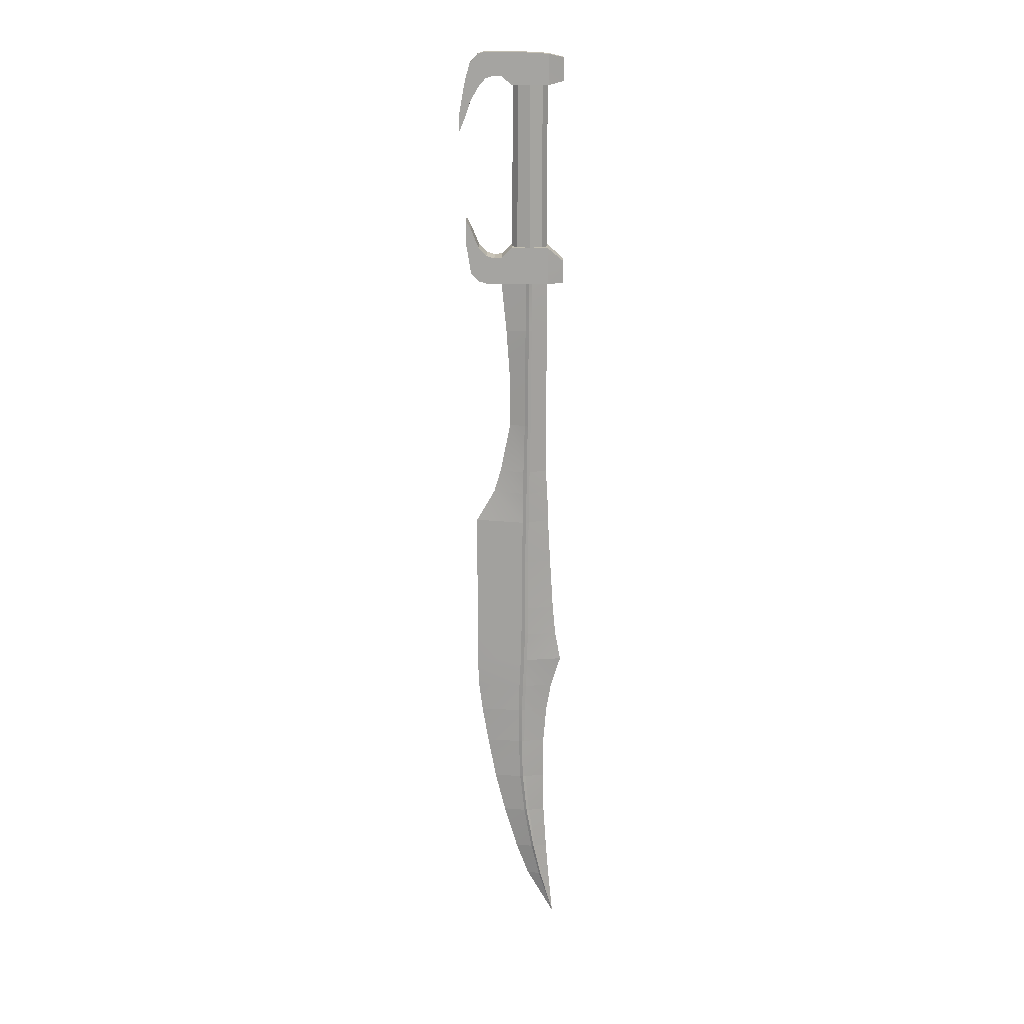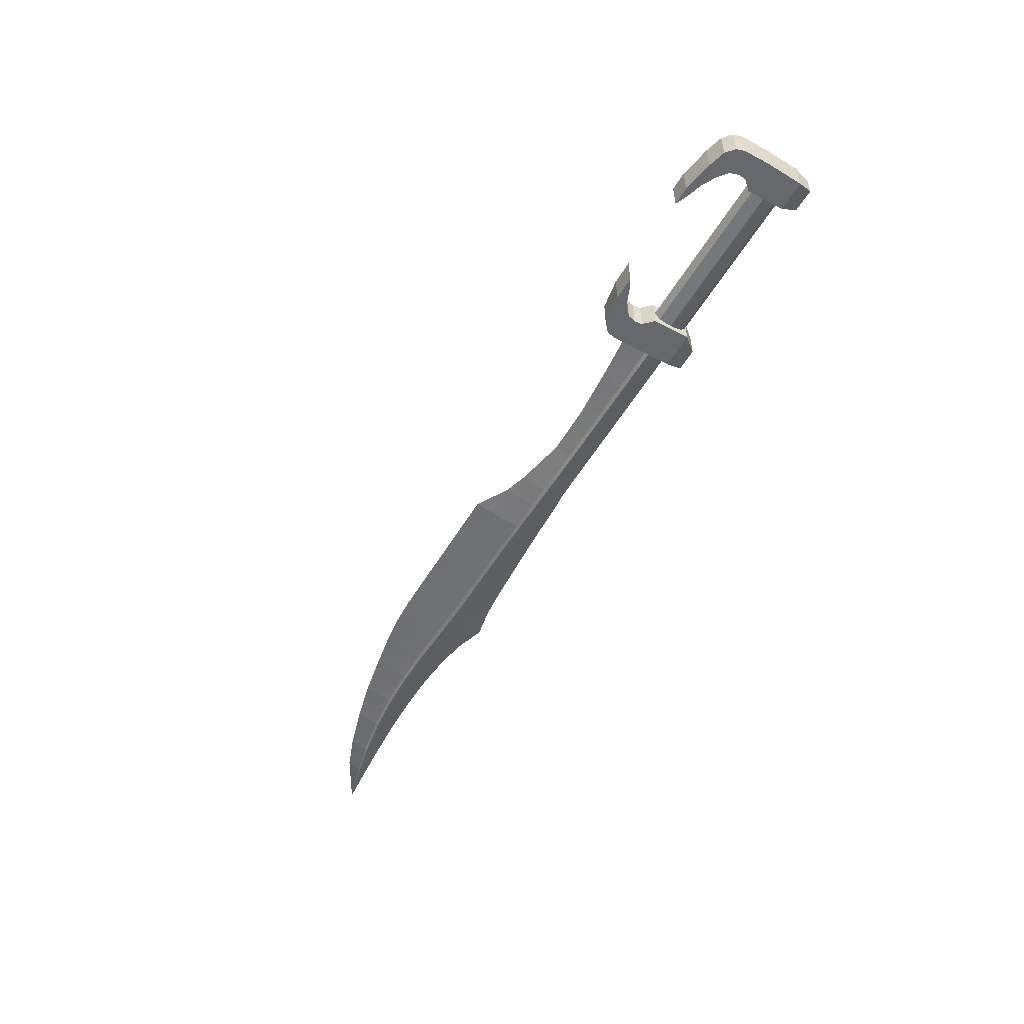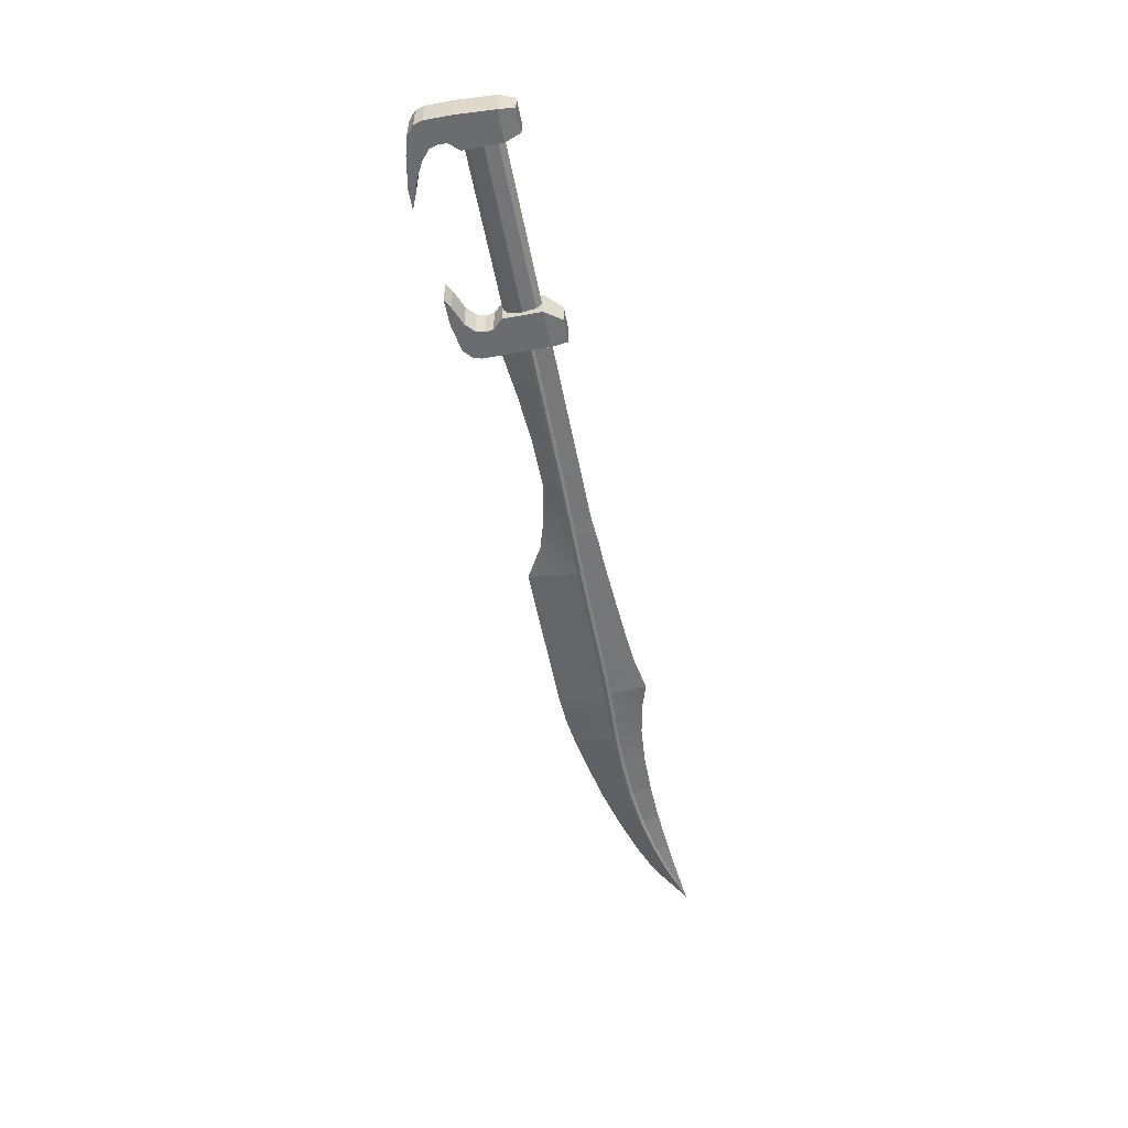
<metadata>
{"format":"obj","ext":"obj","renderer":"f3d","projection":"perspective","resolution":1024,"background":"white","views":[{"elev":-73.3,"azim":89.9,"up":"+Y"},{"elev":-52.4,"azim":60.3,"up":"+Y"},{"elev":-53.7,"azim":100.9,"up":"+Y"}]}
</metadata>
<code>
o Spartan_Sword_Cube.002
v 4.616 1.495 -0.2421
v 4.582 1.545 -0.3901
v 4.582 1.744 -0.3901
v 4.616 1.801 -0.2421
v 4.356 1.548 -0.3901
v 4.356 1.747 -0.3901
v 4.409 1.495 0.3029
v 4.384 1.495 0.3847
v 4.384 1.801 0.3847
v 4.409 1.801 0.3029
v 4.637 1.495 0.3847
v 4.613 1.495 0.4654
v 4.288 1.495 0.4654
v 4.318 1.801 -0.2421
v 4.318 1.495 -0.2421
v 4.318 1.495 0.1286
v 4.637 1.495 0.1286
v 4.637 1.801 0.1286
v 4.318 1.801 0.1286
v 4.637 1.495 0.2243
v 4.637 1.801 0.2243
v 4.402 1.801 0.2243
v 4.402 1.495 0.2243
v 4.637 1.495 0.3029
v 4.637 1.801 0.3029
v 4.637 1.801 0.3847
v 4.288 1.801 0.4654
v 4.148 1.495 0.5412
v 4.148 1.801 0.5412
v 4.613 1.801 0.4654
v 4.529 1.801 0.5412
v 4.001 1.801 0.5897
v 4.355 1.801 0.5897
v 4.529 1.495 0.5412
v 4.001 1.495 0.5897
v 3.872 1.495 0.6448
v 3.872 1.801 0.6448
v 4.355 1.495 0.5897
v 4.051 1.495 0.6448
v 4.051 1.801 0.6448
v 4.323 1.648 -0.233
v 2.702 1.648 -0.233
v 2.702 1.718 -0.1818
v 4.323 1.718 -0.1818
v 2.702 1.747 -0.05801
v 4.323 1.747 -0.05801
v 2.702 1.718 0.06573
v 4.323 1.718 0.06573
v 2.702 1.648 0.117
v 4.323 1.648 0.117
v 2.702 1.578 0.06573
v 4.323 1.578 0.06573
v 2.702 1.549 -0.05801
v 4.323 1.549 -0.05801
v 4.323 1.578 -0.1818
v 2.702 1.578 -0.1818
v 2.348 1.801 -0.2462
v 2.348 1.771 -0.4022
v 2.348 1.534 -0.4022
v 2.348 1.495 -0.2462
v 2.574 1.767 -0.4022
v 2.574 1.53 -0.4022
v 2.606 1.801 0.2989
v 2.63 1.801 0.3807
v 2.63 1.495 0.3807
v 2.606 1.495 0.2989
v 2.348 1.801 0.3807
v 2.372 1.801 0.4614
v 2.716 1.801 0.4614
v 2.708 1.495 -0.2462
v 2.708 1.801 -0.2462
v 2.708 1.801 0.1246
v 2.348 1.801 0.1246
v 2.348 1.495 0.1246
v 2.708 1.495 0.1246
v 2.348 1.801 0.2203
v 2.348 1.495 0.2203
v 2.615 1.495 0.2203
v 2.615 1.801 0.2203
v 2.348 1.801 0.2989
v 2.348 1.495 0.2989
v 2.348 1.495 0.3807
v 2.716 1.495 0.4614
v 2.899 1.801 0.5372
v 2.899 1.495 0.5372
v 2.372 1.495 0.4614
v 2.456 1.495 0.5372
v 2.984 1.495 0.5857
v 2.749 1.495 0.5857
v 2.456 1.801 0.5372
v 2.984 1.801 0.5857
v 2.749 1.801 0.5857
v 2.407 1.599 -0.08238
v 2.407 1.577 -0.05577
v 1.839 1.577 -0.0542
v 1.838 1.596 -0.08519
v 1.336 1.595 -0.08146
v 1.336 1.577 -0.05161
v 0.8282 1.577 -0.04784
v 0.829 1.596 -0.07872
v 0.3241 1.594 -0.06944
v 0.3225 1.577 -0.04074
v 0.08643 1.577 -0.03786
v 0.08889 1.594 -0.06756
v -0.2295 1.593 -0.06197
v -0.2314 1.577 -0.03202
v -0.6738 1.577 -0.02748
v -0.6738 1.593 -0.05808
v -1.201 1.577 -0.02712
v -1.201 1.592 -0.05808
v -1.504 1.577 -0.02656
v -1.504 1.592 -0.05808
v -1.802 1.577 -0.01983
v -1.802 1.591 -0.05154
v -2.108 1.592 -0.04028
v -2.108 1.577 -0.008284
v -2.392 1.577 0.003472
v -2.393 1.593 -0.02903
v -2.763 1.577 0.004842
v -2.765 1.594 -0.02638
v -3.189 1.577 -0.01142
v -3.191 1.594 -0.0403
v -3.605 1.577 -0.05539
v -3.607 1.594 -0.07972
v -4.054 1.593 -0.1516
v -4.051 1.577 -0.1342
v -4.409 1.597 -0.2165
v -4.408 1.612 -0.2336
v 0.8299 1.7 -0.01685
v 0.8291 1.72 -0.0485
v 0.3225 1.72 -0.04074
v 0.324 1.703 -0.003502
v 0.8336 1.648 0.1358
v 0.8291 1.596 -0.0167
v 1.336 1.596 -0.02087
v 1.334 1.648 0.1395
v -0.2304 1.707 0.000527
v -0.2314 1.72 -0.03319
v -0.6738 1.72 -0.02795
v -0.6738 1.707 0.004672
v 0.1048 1.648 0.3037
v 0.08828 1.592 -0.003408
v 0.324 1.594 -0.004642
v 0.3336 1.648 0.2354
v -0.2305 1.589 0.000493
v -0.2162 1.648 0.4874
v -1.504 1.648 0.4874
v -1.504 1.59 0.0101
v -1.201 1.59 0.008755
v -1.201 1.648 0.4874
v -1.504 1.706 0.01005
v -1.504 1.72 -0.0279
v -1.802 1.72 -0.02039
v -1.802 1.706 0.01678
v -1.201 1.707 0.008708
v -1.201 1.72 -0.02712
v -1.802 1.59 0.01683
v -1.803 1.648 0.4874
v -2.108 1.591 0.03028
v -2.113 1.648 0.4724
v -3.201 1.648 0.2909
v -3.19 1.592 0.01793
v -2.764 1.59 0.03313
v -2.773 1.648 0.372
v -3.19 1.705 0.01661
v -3.189 1.72 -0.01199
v -3.605 1.72 -0.05483
v -3.607 1.704 -0.03108
v -2.764 1.706 0.03302
v -2.763 1.72 0.004281
v -3.615 1.648 0.1884
v -3.606 1.592 -0.02977
v -4.069 1.648 0.05389
v -4.053 1.593 -0.1118
v 1.838 1.595 -0.02082
v 1.834 1.648 0.1764
v 2.408 1.599 -0.02144
v 2.407 1.648 0.2354
v 1.839 1.72 -0.05464
v 1.336 1.72 -0.05194
v 1.336 1.701 -0.02222
v 1.838 1.702 -0.02069
v 2.408 1.697 -0.02147
v 2.408 1.72 -0.05588
v 0.08604 1.72 -0.03786
v 0.08807 1.704 -0.000895
v -0.6738 1.59 0.00741
v -0.6738 1.648 0.4874
v -2.108 1.706 0.02892
v -2.108 1.72 -0.008283
v -2.392 1.72 0.00291
v -2.393 1.706 0.03568
v -2.401 1.648 0.4361
v -2.393 1.59 0.03701
v -4.053 1.704 -0.1123
v -4.051 1.72 -0.1342
v -4.41 1.7 -0.2162
v -4.409 1.688 -0.1972
v -4.406 1.648 -0.0721
v -4.408 1.609 -0.1985
v -1.504 1.648 -0.3572
v -1.504 1.705 -0.05806
v -1.201 1.705 -0.05806
v -1.201 1.648 -0.329
v -4.406 1.648 -0.3031
v -4.409 1.685 -0.233
v -4.054 1.703 -0.1533
v -4.069 1.648 -0.2752
v -3.607 1.703 -0.08037
v -3.615 1.648 -0.2445
v -3.191 1.703 -0.03951
v -3.201 1.648 -0.2317
v -2.764 1.703 -0.02569
v -2.773 1.648 -0.2368
v -2.393 1.704 -0.02874
v -2.401 1.648 -0.2675
v -2.108 1.705 -0.03943
v -2.113 1.648 -0.3162
v -1.802 1.706 -0.05271
v -1.803 1.648 -0.4136
v -0.6738 1.704 -0.05806
v -0.6738 1.648 -0.2957
v -0.2296 1.704 -0.06169
v -0.2162 1.648 -0.2701
v 0.08849 1.703 -0.06678
v 0.1048 1.648 -0.2598
v 0.8336 1.648 -0.2419
v 0.8298 1.701 -0.07808
v 1.336 1.701 -0.08236
v 1.334 1.648 -0.2419
v 0.3241 1.702 -0.06978
v 0.3336 1.648 -0.2419
v 1.834 1.648 -0.2419
v 1.838 1.701 -0.08442
v 2.408 1.697 -0.08268
v 2.407 1.648 -0.2419
v -4.895 1.648 -0.3498
f 1 3 4
f 5 3 2
f 8 10 7
f 8 12 13
f 4 6 14
f 5 1 15
f 16 1 17
f 4 19 18
f 15 6 5
f 1 18 17
f 17 21 20
f 18 22 21
f 23 17 20
f 16 14 15
f 7 20 24
f 21 10 25
f 20 25 24
f 23 19 16
f 24 26 11
f 26 10 9
f 7 11 8
f 7 22 23
f 13 29 27
f 26 12 11
f 8 27 9
f 9 30 26
f 29 33 31
f 30 34 12
f 27 31 30
f 13 34 28
f 35 37 32
f 28 38 35
f 28 32 29
f 31 38 34
f 39 37 36
f 33 39 38
f 32 40 33
f 35 39 36
f 42 44 41
f 43 46 44
f 45 48 46
f 47 50 48
f 49 52 50
f 51 54 52
f 56 41 55
f 53 55 54
f 57 59 60
f 61 59 58
f 64 66 63
f 64 68 69
f 60 62 70
f 61 57 71
f 71 73 72
f 60 75 74
f 71 62 61
f 57 74 73
f 73 77 76
f 74 78 77
f 79 73 76
f 72 70 71
f 63 76 80
f 77 66 81
f 76 81 80
f 79 75 72
f 80 82 67
f 82 66 65
f 63 67 64
f 63 78 79
f 69 85 83
f 82 68 67
f 64 83 65
f 65 86 82
f 85 89 87
f 86 90 68
f 83 87 86
f 69 90 84
f 92 88 91
f 84 92 91
f 84 88 85
f 87 92 90
f 93 95 96
f 98 100 97
f 102 104 101
f 106 108 105
f 103 105 104
f 107 110 108
f 109 112 110
f 111 114 112
f 116 118 115
f 113 115 114
f 118 119 120
f 120 121 122
f 122 123 124
f 125 127 128
f 124 126 125
f 99 101 100
f 130 132 129
f 133 135 136
f 138 140 137
f 142 144 141
f 145 141 146
f 148 150 147
f 151 153 154
f 155 152 151
f 157 147 158
f 159 158 160
f 161 163 164
f 166 168 165
f 170 165 169
f 171 162 161
f 173 172 171
f 175 136 135
f 176 177 178
f 180 182 179
f 183 179 182
f 131 186 132
f 181 130 129
f 145 188 187
f 185 137 186
f 140 156 155
f 149 188 150
f 189 191 192
f 193 159 160
f 154 190 189
f 192 170 169
f 164 194 193
f 196 198 195
f 199 174 173
f 167 195 168
f 143 133 144
f 202 204 201
f 206 208 205
f 207 210 208
f 209 212 210
f 211 214 212
f 214 215 216
f 216 217 218
f 218 219 220
f 219 201 220
f 203 222 204
f 222 223 224
f 224 225 226
f 227 229 230
f 226 231 232
f 234 236 233
f 229 233 230
f 232 228 227
f 96 98 97
f 128 127 237
f 206 205 237
f 200 199 237
f 198 197 237
f 189 193 160
f 137 188 146
f 158 189 160
f 192 164 193
f 182 136 176
f 147 154 158
f 195 199 173
f 183 176 178
f 150 151 147
f 144 186 141
f 168 173 171
f 181 133 136
f 199 198 237
f 141 137 146
f 165 171 161
f 188 155 150
f 169 161 164
f 133 132 144
f 179 235 234
f 196 209 207
f 180 234 229
f 167 211 209
f 231 130 228
f 166 213 211
f 170 215 213
f 215 190 217
f 217 153 219
f 219 152 202
f 203 139 221
f 197 206 237
f 221 138 223
f 223 185 225
f 228 180 229
f 152 203 202
f 225 131 231
f 197 207 206
f 114 218 220
f 233 97 230
f 118 214 216
f 205 128 237
f 214 122 212
f 212 124 210
f 236 96 233
f 208 128 205
f 97 227 230
f 210 125 208
f 101 226 232
f 100 232 227
f 105 222 224
f 104 224 226
f 222 110 204
f 204 112 201
f 201 114 220
f 115 216 218
f 116 157 159
f 99 143 102
f 106 187 107
f 162 119 163
f 109 187 149
f 172 121 162
f 99 135 134
f 174 123 172
f 117 159 194
f 142 102 143
f 98 175 135
f 103 145 106
f 95 177 175
f 111 149 148
f 119 194 163
f 200 126 174
f 113 148 157
f 127 200 237
f 1 2 3
f 5 6 3
f 8 9 10
f 8 11 12
f 4 3 6
f 5 2 1
f 16 15 1
f 4 14 19
f 15 14 6
f 1 4 18
f 17 18 21
f 18 19 22
f 23 16 17
f 16 19 14
f 7 23 20
f 21 22 10
f 20 21 25
f 23 22 19
f 24 25 26
f 26 25 10
f 7 24 11
f 7 10 22
f 13 28 29
f 26 30 12
f 8 13 27
f 9 27 30
f 29 32 33
f 30 31 34
f 27 29 31
f 13 12 34
f 35 36 37
f 28 34 38
f 28 35 32
f 31 33 38
f 39 40 37
f 33 40 39
f 32 37 40
f 35 38 39
f 42 43 44
f 43 45 46
f 45 47 48
f 47 49 50
f 49 51 52
f 51 53 54
f 56 42 41
f 53 56 55
f 57 58 59
f 61 62 59
f 64 65 66
f 64 67 68
f 60 59 62
f 61 58 57
f 71 57 73
f 60 70 75
f 71 70 62
f 57 60 74
f 73 74 77
f 74 75 78
f 79 72 73
f 72 75 70
f 63 79 76
f 77 78 66
f 76 77 81
f 79 78 75
f 80 81 82
f 82 81 66
f 63 80 67
f 63 66 78
f 69 84 85
f 82 86 68
f 64 69 83
f 65 83 86
f 85 88 89
f 86 87 90
f 83 85 87
f 69 68 90
f 92 89 88
f 84 90 92
f 84 91 88
f 87 89 92
f 93 94 95
f 98 99 100
f 102 103 104
f 106 107 108
f 103 106 105
f 107 109 110
f 109 111 112
f 111 113 114
f 116 117 118
f 113 116 115
f 118 117 119
f 120 119 121
f 122 121 123
f 125 126 127
f 124 123 126
f 99 102 101
f 130 131 132
f 133 134 135
f 138 139 140
f 142 143 144
f 145 142 141
f 148 149 150
f 151 152 153
f 155 156 152
f 157 148 147
f 159 157 158
f 161 162 163
f 166 167 168
f 170 166 165
f 171 172 162
f 173 174 172
f 175 176 136
f 176 175 177
f 180 181 182
f 183 184 179
f 131 185 186
f 181 180 130
f 145 146 188
f 185 138 137
f 140 139 156
f 149 187 188
f 189 190 191
f 193 194 159
f 154 153 190
f 192 191 170
f 164 163 194
f 196 197 198
f 199 200 174
f 167 196 195
f 143 134 133
f 202 203 204
f 206 207 208
f 207 209 210
f 209 211 212
f 211 213 214
f 214 213 215
f 216 215 217
f 218 217 219
f 219 202 201
f 203 221 222
f 222 221 223
f 224 223 225
f 227 228 229
f 226 225 231
f 234 235 236
f 229 234 233
f 232 231 228
f 96 95 98
f 189 192 193
f 137 140 188
f 158 154 189
f 192 169 164
f 182 181 136
f 147 151 154
f 195 198 199
f 183 182 176
f 150 155 151
f 144 132 186
f 168 195 173
f 181 129 133
f 141 186 137
f 165 168 171
f 188 140 155
f 169 165 161
f 133 129 132
f 179 184 235
f 196 167 209
f 180 179 234
f 167 166 211
f 231 131 130
f 166 170 213
f 170 191 215
f 215 191 190
f 217 190 153
f 219 153 152
f 203 156 139
f 221 139 138
f 223 138 185
f 228 130 180
f 152 156 203
f 225 185 131
f 197 196 207
f 114 115 218
f 233 96 97
f 118 120 214
f 214 120 122
f 212 122 124
f 236 93 96
f 208 125 128
f 97 100 227
f 210 124 125
f 101 104 226
f 100 101 232
f 105 108 222
f 104 105 224
f 222 108 110
f 204 110 112
f 201 112 114
f 115 118 216
f 116 113 157
f 99 134 143
f 106 145 187
f 162 121 119
f 109 107 187
f 172 123 121
f 99 98 135
f 174 126 123
f 117 116 159
f 142 103 102
f 98 95 175
f 103 142 145
f 95 94 177
f 111 109 149
f 119 117 194
f 200 127 126
f 113 111 148

</code>
